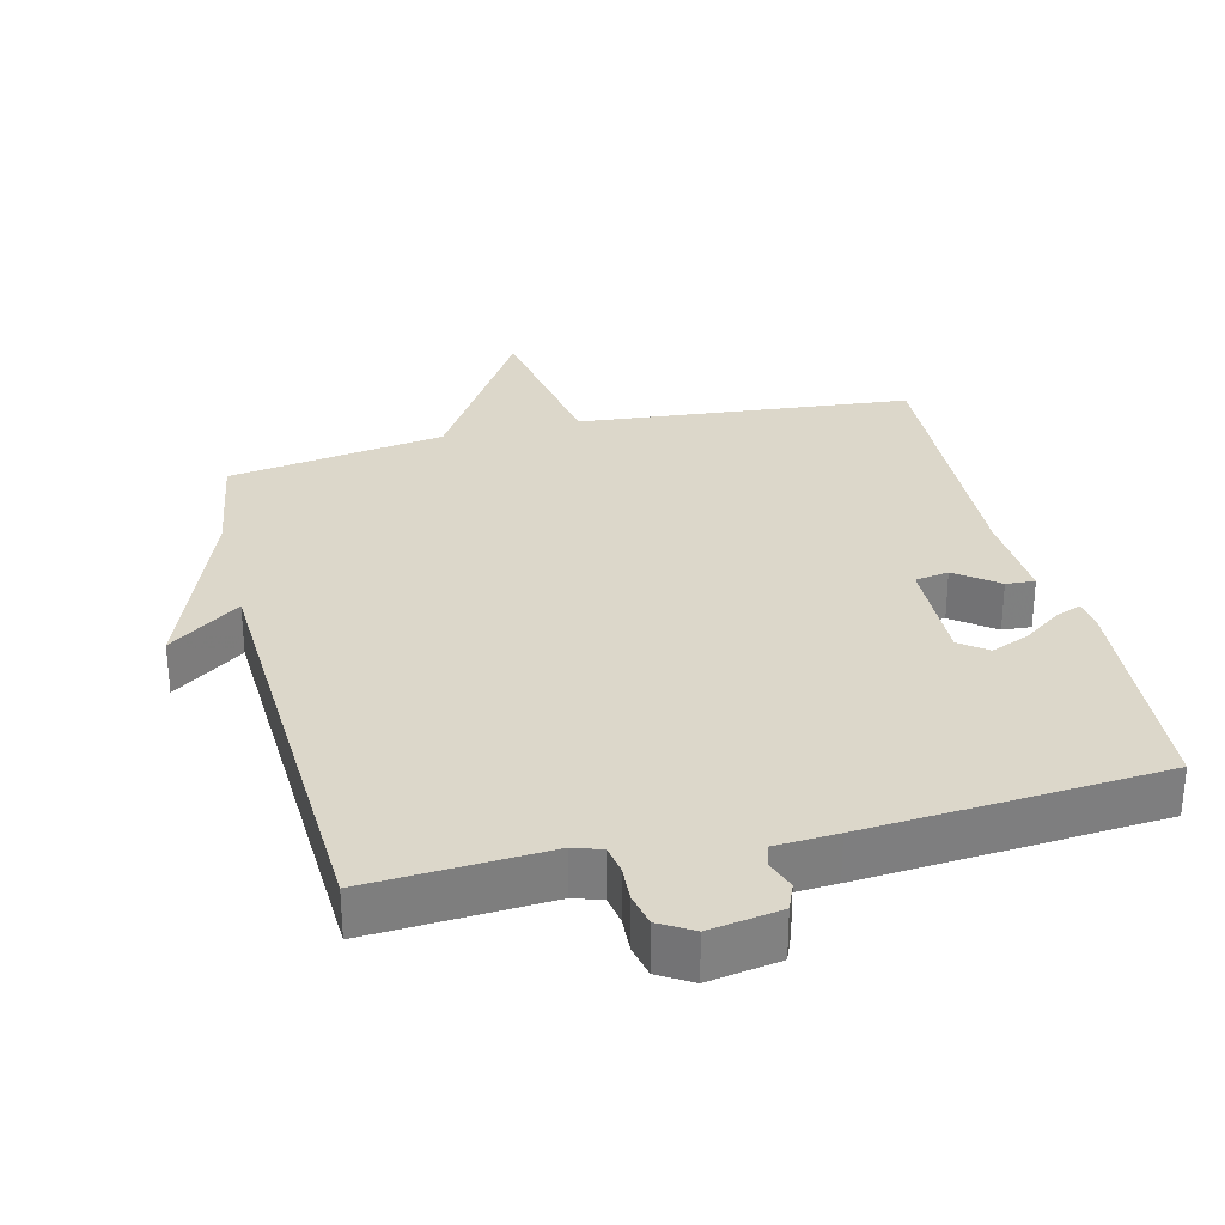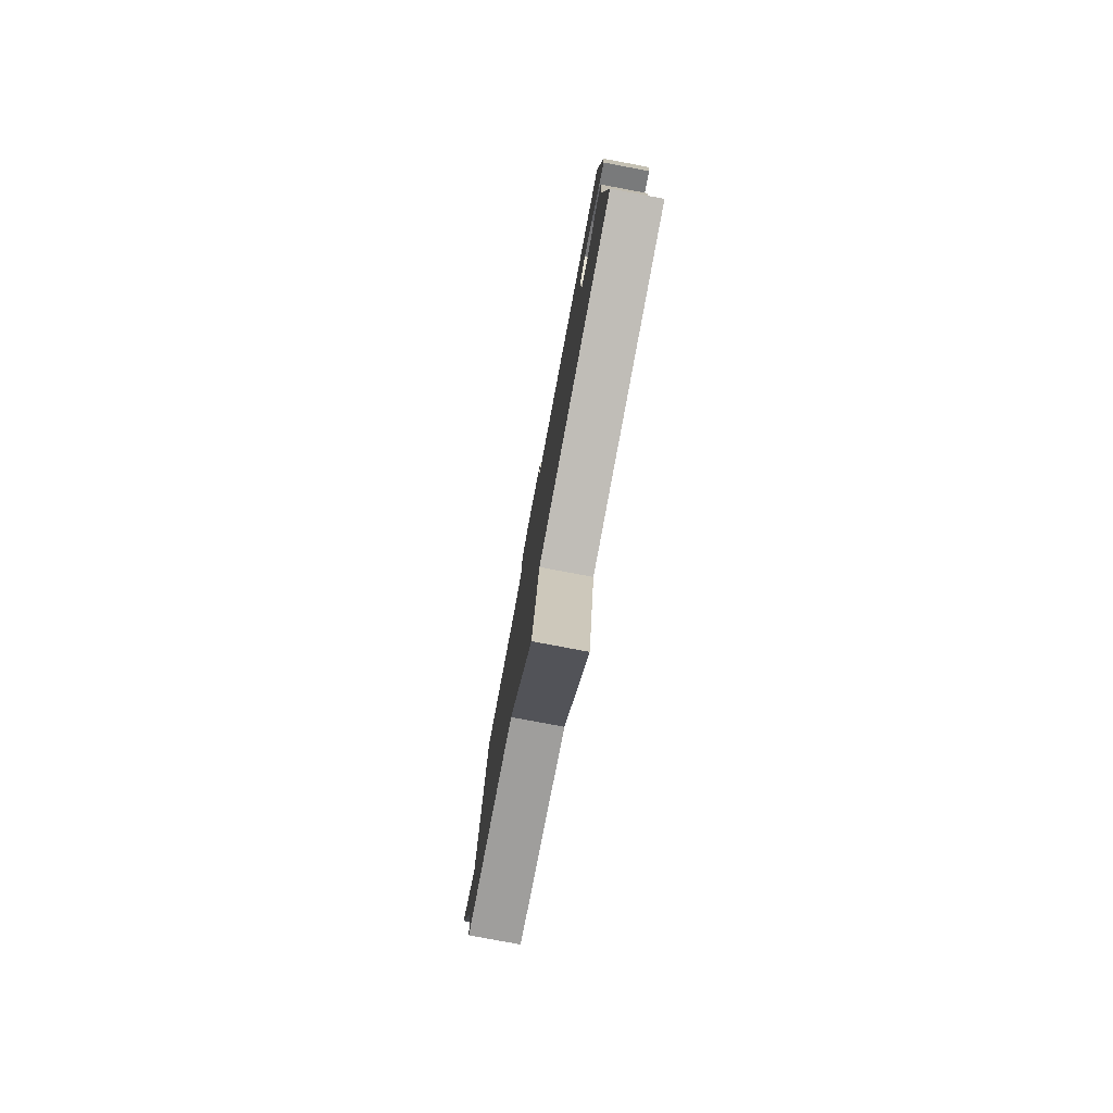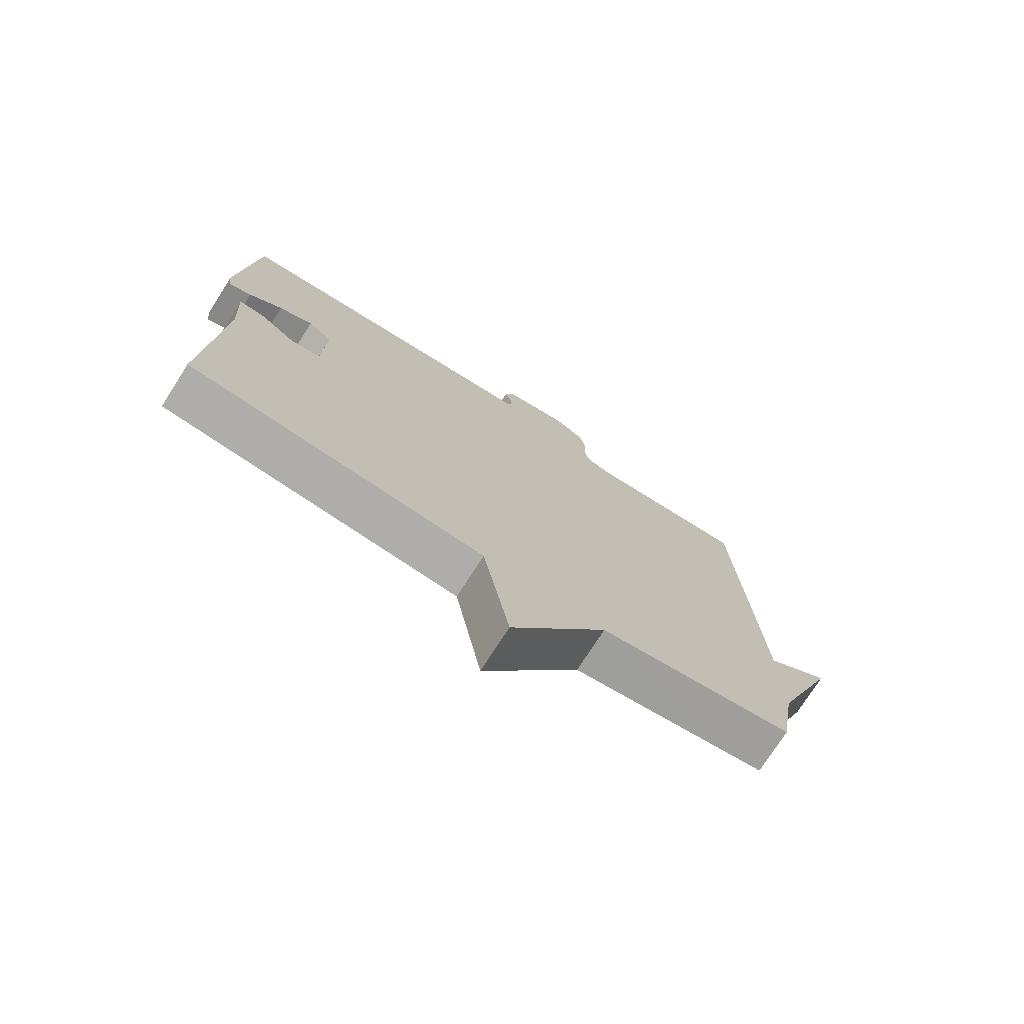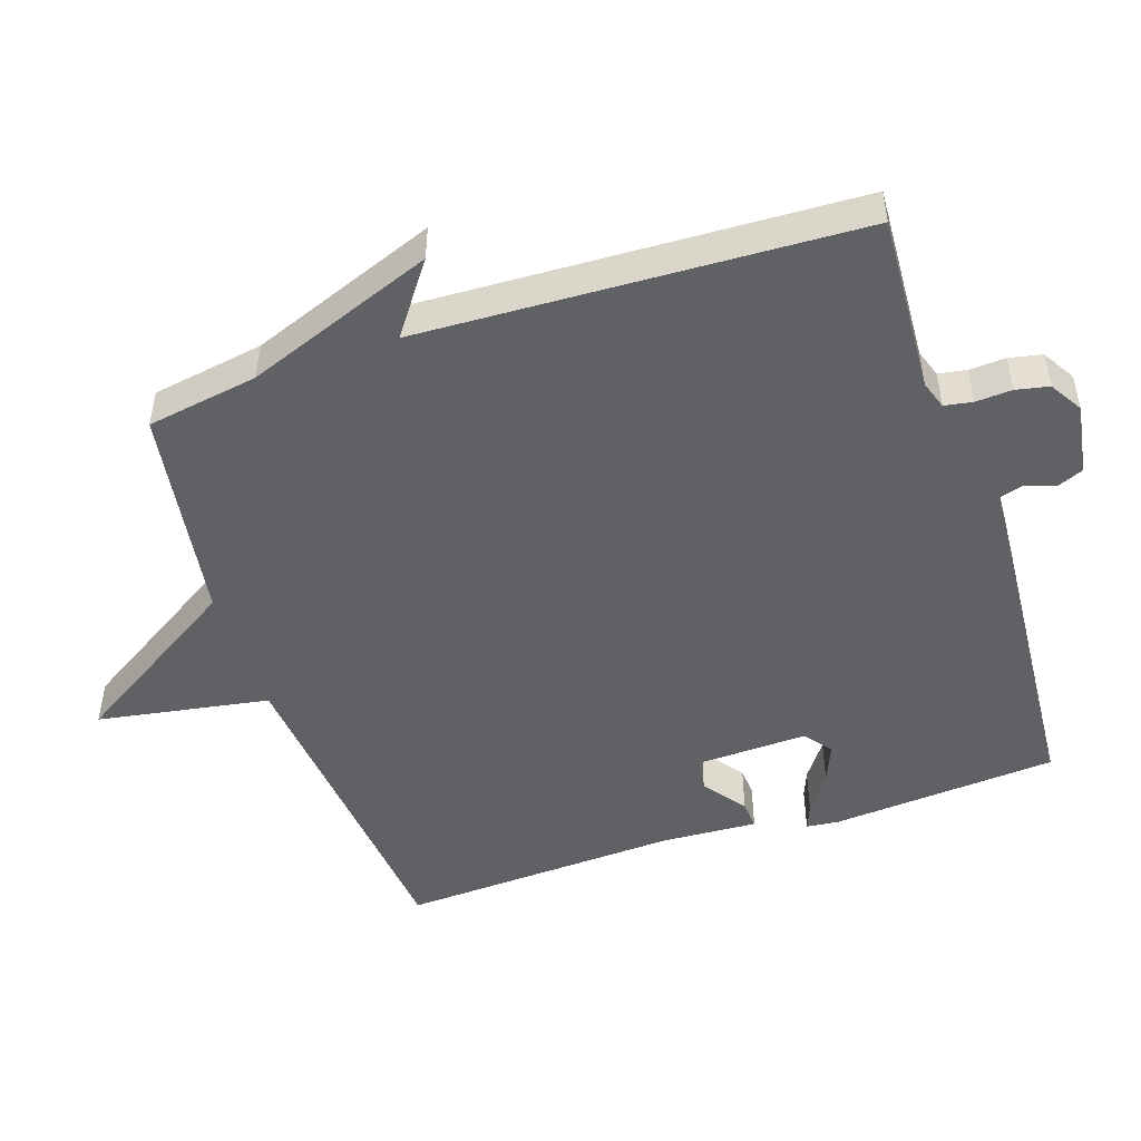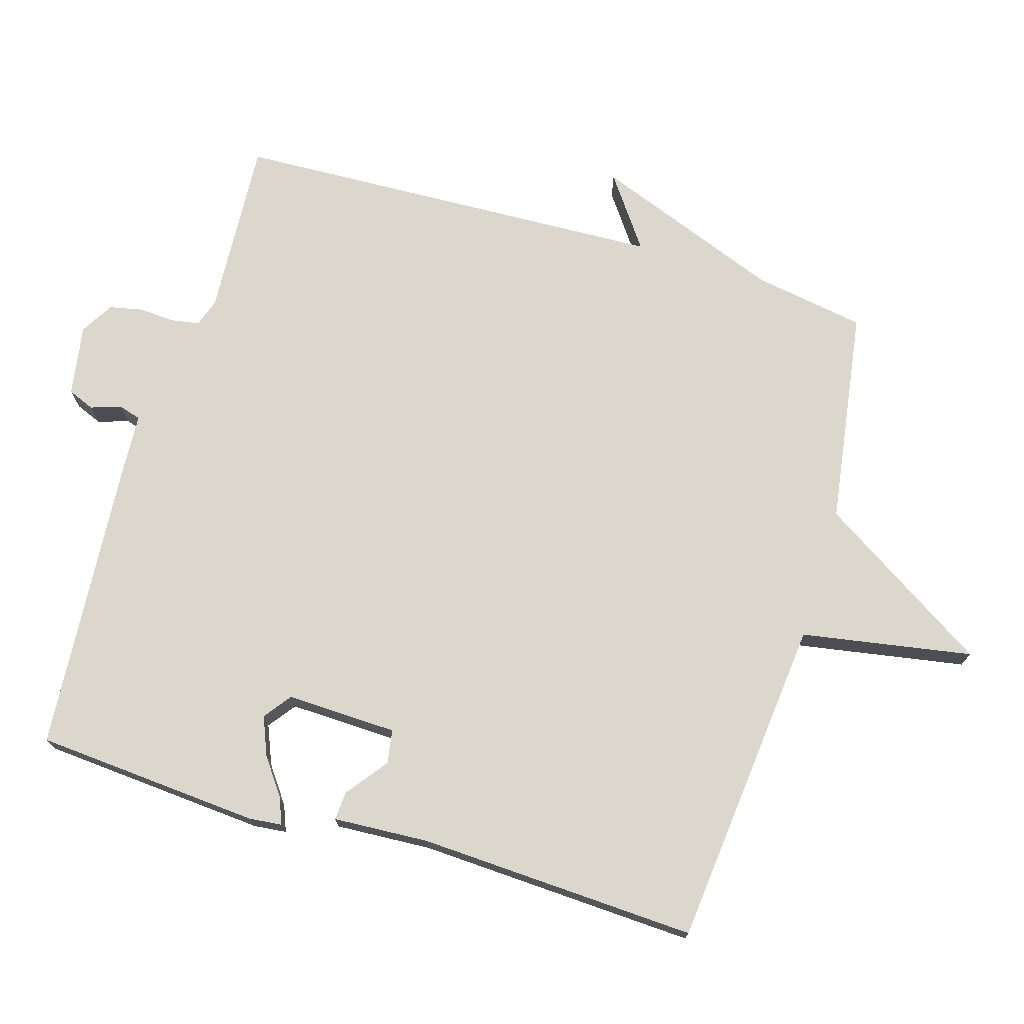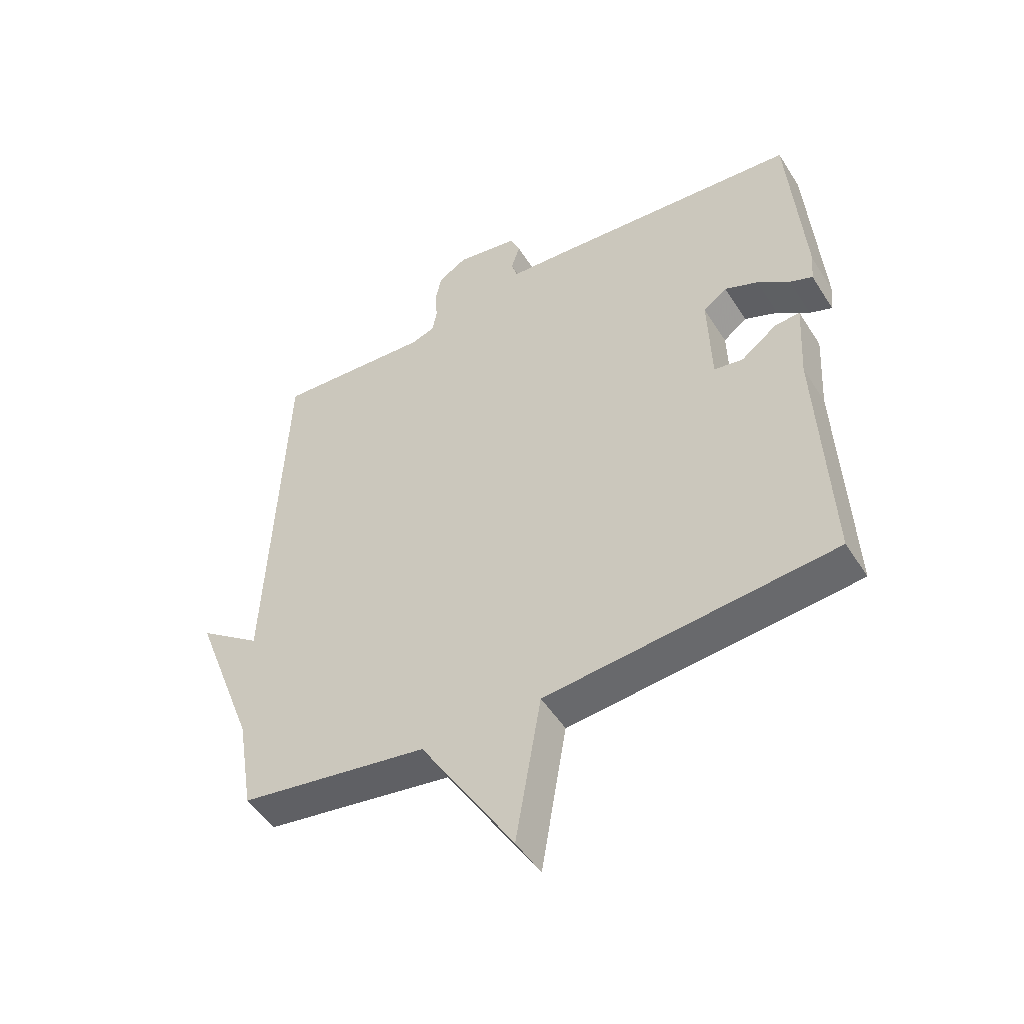
<metadata>
{"format":"obj","ext":"obj","renderer":"f3d","projection":"perspective","resolution":1024,"background":"white","views":[{"elev":30.5,"azim":-13.9,"up":"+Y"},{"elev":-79.7,"azim":79.4,"up":"+Z"},{"elev":-75.0,"azim":147.4,"up":"+Z"},{"elev":-48.9,"azim":-71.5,"up":"+Y"},{"elev":73.4,"azim":106.7,"up":"+Y"},{"elev":-49.4,"azim":31.2,"up":"+Z"}]}
</metadata>
<code>
v 0.5 0.07 0.5
v 0.525 0.07 0.17
v 0.52 0.07 0.122
v 0.482 0.07 0.137
v 0.428 0.07 0.176
v 0.372 0.07 0.199
v 0.332 0.07 0.169
v 0.337 0.07 0.007
v 0.386 0.07 -0.001
v 0.447 0.07 0.045
v 0.489 0.07 0.048
v 0.481 0.07 -0.092
v 0.5 0.07 -0.5
v 0.016 0.07 -0.548
v -0.027 0.07 -0.798
v -0.184 0.07 -0.548
v -0.5 0.07 -0.5
v -0.527 0.07 -0.337
v -0.631 0.07 -0.062
v -0.527 0.07 -0.137
v -0.5 0.07 0.5
v -0.24 0.07 0.485
v -0.199 0.07 0.499
v -0.192 0.07 0.54
v -0.195 0.07 0.593
v -0.185 0.07 0.641
v -0.137 0.07 0.67
v -0.033 0.07 0.653
v -0.017 0.07 0.614
v -0.032 0.07 0.57
v -0.022 0.07 0.537
v 0.068 0.07 0.532
v 0.5 0 0.5
v 0.525 0 0.17
v 0.52 0 0.122
v 0.482 0 0.137
v 0.428 0 0.176
v 0.372 0 0.199
v 0.332 0 0.169
v 0.337 0 0.007
v 0.386 0 -0.001
v 0.447 0 0.045
v 0.489 0 0.048
v 0.481 0 -0.092
v 0.5 0 -0.5
v 0.016 0 -0.548
v -0.027 0 -0.798
v -0.184 0 -0.548
v -0.5 0 -0.5
v -0.527 0 -0.337
v -0.631 0 -0.062
v -0.527 0 -0.137
v -0.5 0 0.5
v -0.24 0 0.485
v -0.199 0 0.499
v -0.192 0 0.54
v -0.195 0 0.593
v -0.185 0 0.641
v -0.137 0 0.67
v -0.033 0 0.653
v -0.017 0 0.614
v -0.032 0 0.57
v -0.022 0 0.537
v 0.068 0 0.532
f 3 4 5
f 2 3 5
f 1 2 5
f 32 1 5
f 31 32 5
f 28 29 30
f 27 28 30
f 26 27 30
f 25 26 30
f 24 25 30
f 23 24 30 31
f 31 5 6
f 23 31 6
f 22 23 6
f 22 6 7
f 21 22 7
f 20 21 7
f 18 19 20
f 20 7 8
f 18 20 8
f 17 18 8
f 16 17 8
f 14 15 16
f 16 8 9
f 14 16 9
f 13 14 9
f 12 13 9
f 9 10 11 12
f 37 36 35
f 37 35 34
f 37 34 33
f 37 33 64
f 37 64 63
f 62 61 60
f 62 60 59
f 62 59 58
f 62 58 57
f 62 57 56
f 63 62 56 55
f 38 37 63
f 38 63 55
f 38 55 54
f 39 38 54
f 39 54 53
f 39 53 52
f 52 51 50
f 40 39 52
f 40 52 50
f 40 50 49
f 40 49 48
f 48 47 46
f 41 40 48
f 41 48 46
f 41 46 45
f 41 45 44
f 44 43 42 41
f 1 33 34 2
f 2 34 35 3
f 3 35 36 4
f 4 36 37 5
f 5 37 38 6
f 6 38 39 7
f 7 39 40 8
f 8 40 41 9
f 9 41 42 10
f 10 42 43 11
f 11 43 44 12
f 12 44 45 13
f 13 45 46 14
f 14 46 47 15
f 15 47 48 16
f 16 48 49 17
f 17 49 50 18
f 18 50 51 19
f 19 51 52 20
f 20 52 53 21
f 21 53 54 22
f 22 54 55 23
f 23 55 56 24
f 24 56 57 25
f 25 57 58 26
f 26 58 59 27
f 27 59 60 28
f 28 60 61 29
f 29 61 62 30
f 30 62 63 31
f 31 63 64 32
f 32 64 33 1

</code>
